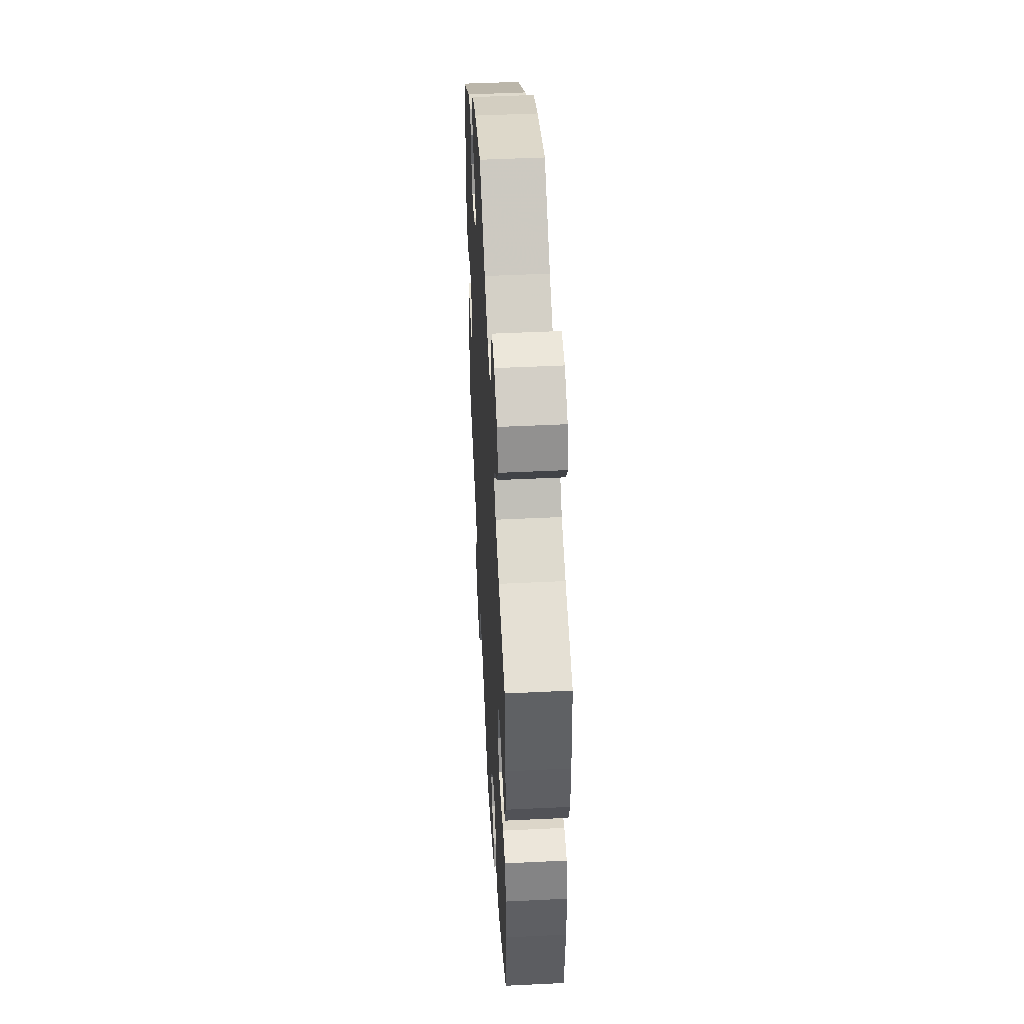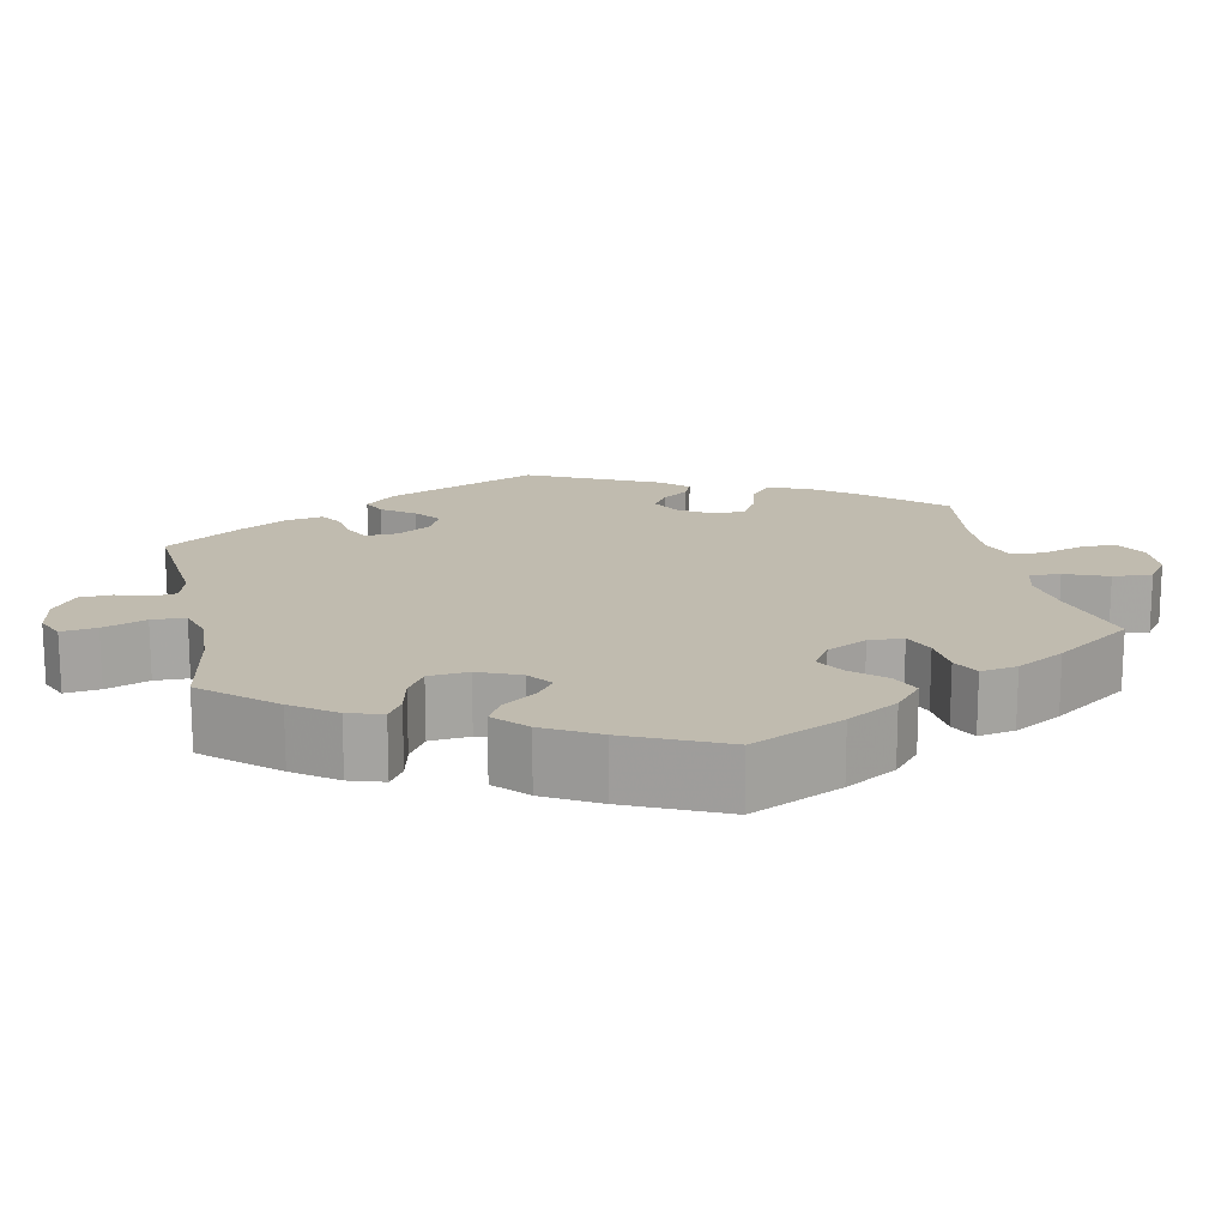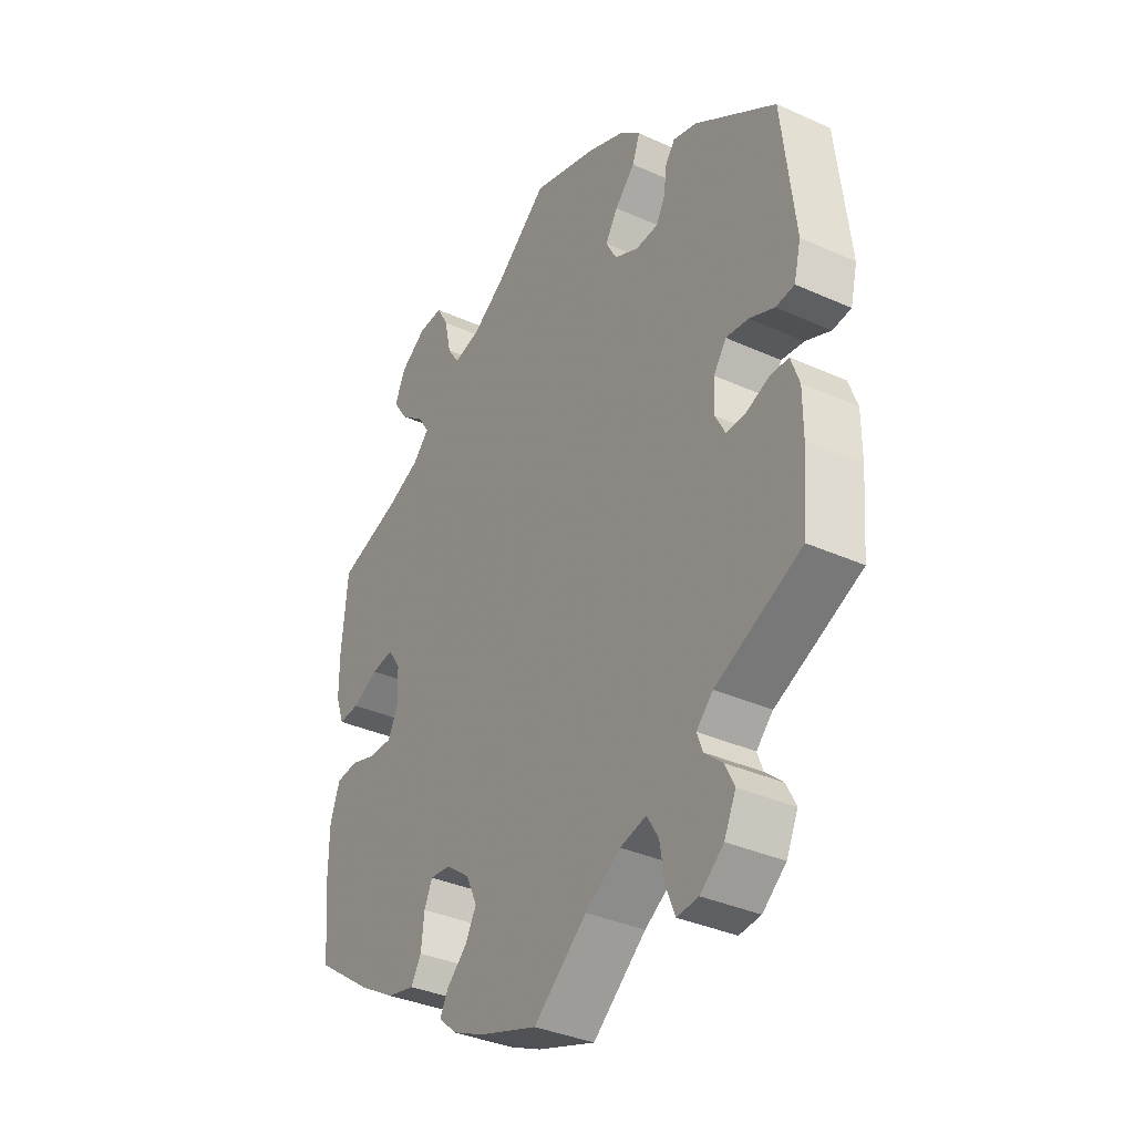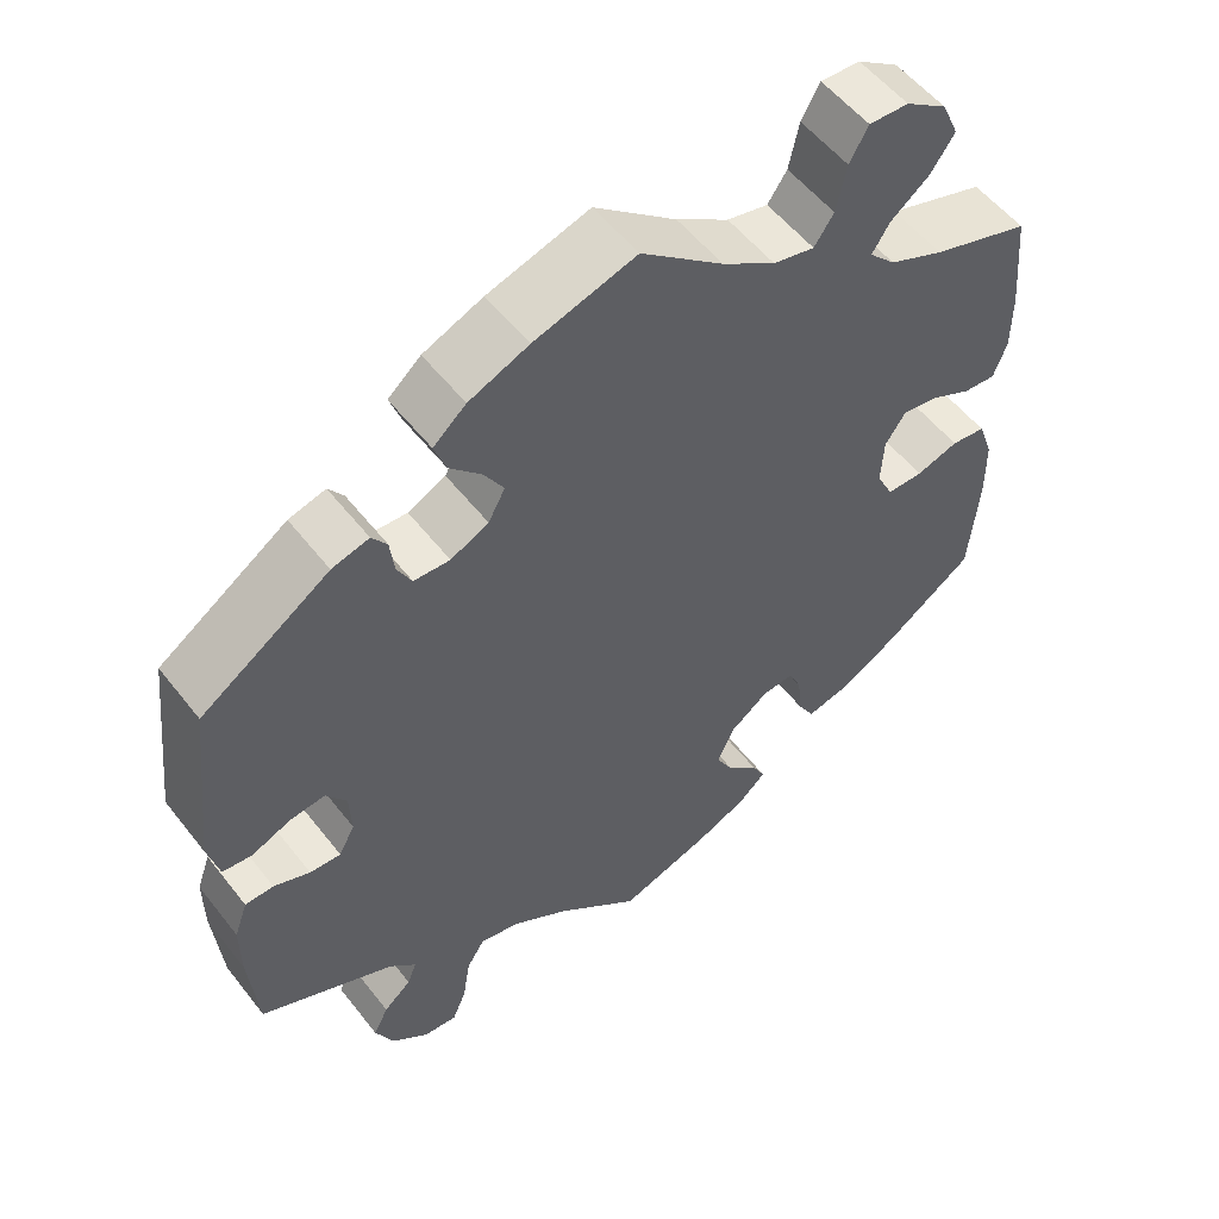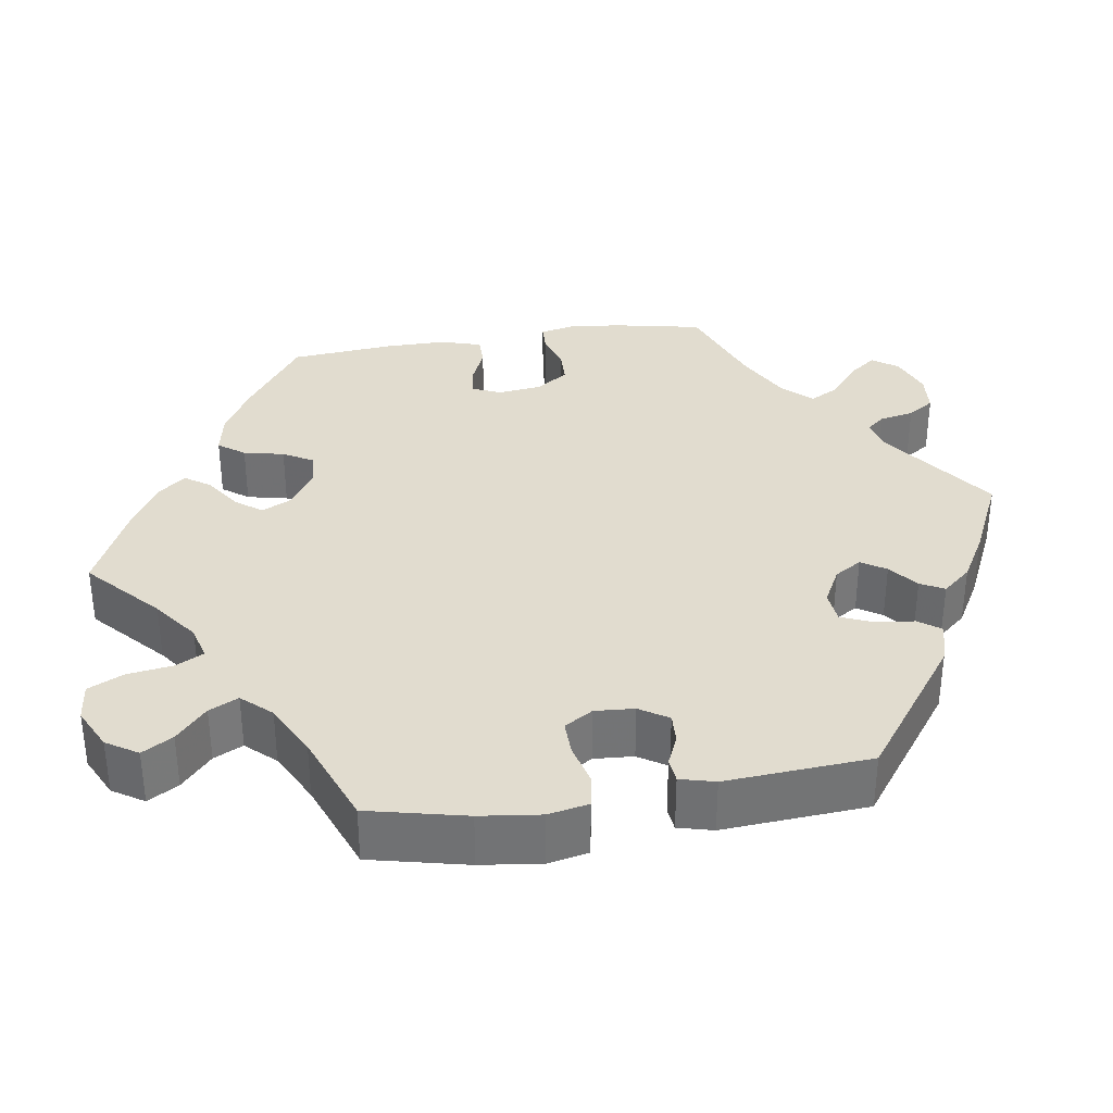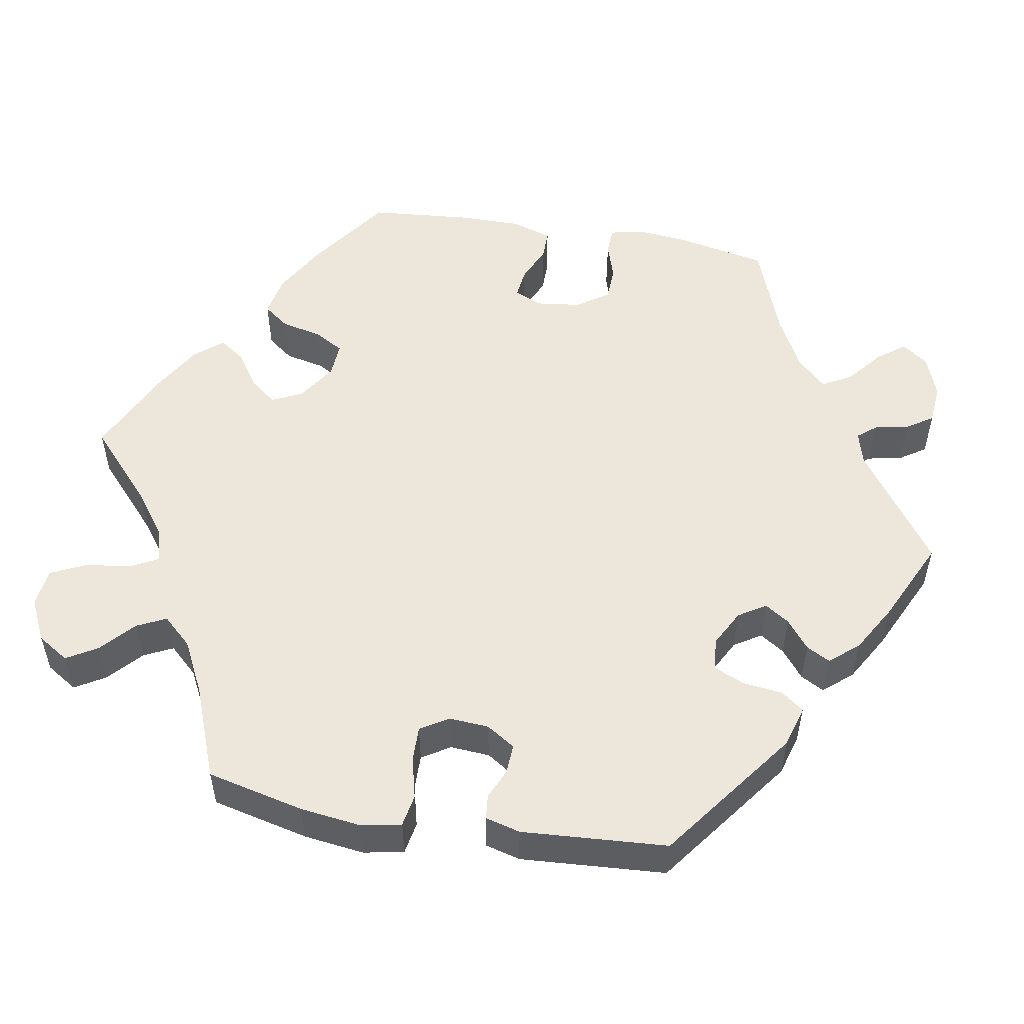
<metadata>
{"format":"obj","ext":"obj","renderer":"f3d","projection":"perspective","resolution":1024,"background":"white","views":[{"elev":48.2,"azim":-93.1,"up":"+Z"},{"elev":16.0,"azim":-132.0,"up":"+Y"},{"elev":-35.6,"azim":59.2,"up":"+Z"},{"elev":54.6,"azim":142.7,"up":"+Z"},{"elev":34.3,"azim":21.1,"up":"+Y"},{"elev":52.7,"azim":40.0,"up":"+Y"}]}
</metadata>
<code>
v -0.385 0.07 0.326
v -0.32 0.07 0.354
v -0.289 0.07 0.386
v -0.31 0.07 0.419
v -0.356 0.07 0.455
v -0.384 0.07 0.496
v -0.364 0.07 0.541
v -0.315 0.07 0.574
v -0.268 0.07 0.576
v -0.246 0.07 0.537
v -0.234 0.07 0.481
v -0.211 0.07 0.447
v -0.162 0.07 0.458
v -0.099 0.07 0.499
v -0.001 0.07 0.578
v 0.12 0.07 0.541
v 0.191 0.07 0.511
v 0.23 0.07 0.477
v 0.216 0.07 0.438
v 0.178 0.07 0.399
v 0.155 0.07 0.361
v 0.175 0.07 0.324
v 0.22 0.07 0.302
v 0.263 0.07 0.304
v 0.28 0.07 0.337
v 0.285 0.07 0.379
v 0.303 0.07 0.404
v 0.347 0.07 0.392
v 0.5 0.07 0.289
v 0.524 0.07 0.078
v 0.511 0.07 0.025
v 0.476 0.07 0.021
v 0.429 0.07 0.041
v 0.387 0.07 0.046
v 0.363 0.07 0.012
v 0.361 0.07 -0.04
v 0.38 0.07 -0.076
v 0.417 0.07 -0.074
v 0.46 0.07 -0.057
v 0.494 0.07 -0.058
v 0.51 0.07 -0.103
v 0.51 0.07 -0.173
v 0.5 0.07 -0.289
v 0.339 0.07 -0.363
v 0.308 0.07 -0.394
v 0.319 0.07 -0.423
v 0.352 0.07 -0.452
v 0.37 0.07 -0.488
v 0.348 0.07 -0.535
v 0.304 0.07 -0.571
v 0.264 0.07 -0.575
v 0.247 0.07 -0.534
v 0.238 0.07 -0.477
v 0.216 0.07 -0.441
v 0.167 0.07 -0.453
v 0.101 0.07 -0.495
v 0.001 0.07 -0.578
v -0.109 0.07 -0.541
v -0.169 0.07 -0.514
v -0.202 0.07 -0.484
v -0.186 0.07 -0.453
v -0.149 0.07 -0.419
v -0.128 0.07 -0.38
v -0.149 0.07 -0.335
v -0.194 0.07 -0.301
v -0.233 0.07 -0.297
v -0.248 0.07 -0.331
v -0.254 0.07 -0.383
v -0.273 0.07 -0.416
v -0.326 0.07 -0.404
v -0.393 0.07 -0.365
v -0.501 0.07 -0.289
v -0.512 0.07 -0.162
v -0.511 0.07 -0.087
v -0.493 0.07 -0.036
v -0.452 0.07 -0.031
v -0.402 0.07 -0.047
v -0.359 0.07 -0.047
v -0.339 0.07 -0.007
v -0.342 0.07 0.05
v -0.366 0.07 0.086
v -0.408 0.07 0.08
v -0.457 0.07 0.056
v -0.496 0.07 0.053
v -0.512 0.07 0.097
v -0.512 0.07 0.168
v -0.501 0.07 0.289
v -0.385 0 0.326
v -0.32 0 0.354
v -0.289 0 0.386
v -0.31 0 0.419
v -0.356 0 0.455
v -0.384 0 0.496
v -0.364 0 0.541
v -0.315 0 0.574
v -0.268 0 0.576
v -0.246 0 0.537
v -0.234 0 0.481
v -0.211 0 0.447
v -0.162 0 0.458
v -0.099 0 0.499
v -0.001 0 0.578
v 0.12 0 0.541
v 0.191 0 0.511
v 0.23 0 0.477
v 0.216 0 0.438
v 0.178 0 0.399
v 0.155 0 0.361
v 0.175 0 0.324
v 0.22 0 0.302
v 0.263 0 0.304
v 0.28 0 0.337
v 0.285 0 0.379
v 0.303 0 0.404
v 0.347 0 0.392
v 0.5 0 0.289
v 0.524 0 0.078
v 0.511 0 0.025
v 0.476 0 0.021
v 0.429 0 0.041
v 0.387 0 0.046
v 0.363 0 0.012
v 0.361 0 -0.04
v 0.38 0 -0.076
v 0.417 0 -0.074
v 0.46 0 -0.057
v 0.494 0 -0.058
v 0.51 0 -0.103
v 0.51 0 -0.173
v 0.5 0 -0.289
v 0.339 0 -0.363
v 0.308 0 -0.394
v 0.319 0 -0.423
v 0.352 0 -0.452
v 0.37 0 -0.488
v 0.348 0 -0.535
v 0.304 0 -0.571
v 0.264 0 -0.575
v 0.247 0 -0.534
v 0.238 0 -0.477
v 0.216 0 -0.441
v 0.167 0 -0.453
v 0.101 0 -0.495
v 0.001 0 -0.578
v -0.109 0 -0.541
v -0.169 0 -0.514
v -0.202 0 -0.484
v -0.186 0 -0.453
v -0.149 0 -0.419
v -0.128 0 -0.38
v -0.149 0 -0.335
v -0.194 0 -0.301
v -0.233 0 -0.297
v -0.248 0 -0.331
v -0.254 0 -0.383
v -0.273 0 -0.416
v -0.326 0 -0.404
v -0.393 0 -0.365
v -0.501 0 -0.289
v -0.512 0 -0.162
v -0.511 0 -0.087
v -0.493 0 -0.036
v -0.452 0 -0.031
v -0.402 0 -0.047
v -0.359 0 -0.047
v -0.339 0 -0.007
v -0.342 0 0.05
v -0.366 0 0.086
v -0.408 0 0.08
v -0.457 0 0.056
v -0.496 0 0.053
v -0.512 0 0.097
v -0.512 0 0.168
v -0.501 0 0.289
f 86 87 1
f 85 86 1 2
f 82 83 84 85
f 81 82 85 2
f 80 81 2 3
f 79 80 3
f 74 75 76 77
f 74 77 78
f 73 74 78
f 72 73 78
f 71 72 78
f 70 71 78 79
f 67 68 69 70
f 66 67 70 79
f 59 60 61 62
f 59 62 63
f 56 57 58 59
f 55 56 59 63
f 54 55 63 64
f 50 51 52 53
f 50 53 54
f 49 50 54
f 46 47 48 49
f 45 46 49 54
f 44 45 54 64
f 38 39 40 41
f 37 38 41 42
f 30 31 32 33
f 30 33 34
f 29 30 34
f 28 29 34 35
f 25 26 27 28
f 24 25 28 35
f 17 18 19 20
f 17 20 21
f 14 15 16 17
f 13 14 17 21
f 12 13 21 22
f 8 9 10 11
f 8 11 12
f 7 8 12
f 4 5 6 7
f 3 4 7 12
f 65 66 79 3
f 37 42 43 44
f 36 37 44 64
f 23 24 35 36
f 23 36 64 65
f 22 23 65
f 3 12 22 65
f 88 174 173
f 89 88 173 172
f 172 171 170 169
f 89 172 169 168
f 90 89 168 167
f 90 167 166
f 164 163 162 161
f 165 164 161
f 165 161 160
f 165 160 159
f 165 159 158
f 166 165 158 157
f 157 156 155 154
f 166 157 154 153
f 149 148 147 146
f 150 149 146
f 146 145 144 143
f 150 146 143 142
f 151 150 142 141
f 140 139 138 137
f 141 140 137
f 141 137 136
f 136 135 134 133
f 141 136 133 132
f 151 141 132 131
f 128 127 126 125
f 129 128 125 124
f 120 119 118 117
f 121 120 117
f 121 117 116
f 122 121 116 115
f 115 114 113 112
f 122 115 112 111
f 107 106 105 104
f 108 107 104
f 104 103 102 101
f 108 104 101 100
f 109 108 100 99
f 98 97 96 95
f 99 98 95
f 99 95 94
f 94 93 92 91
f 99 94 91 90
f 90 166 153 152
f 131 130 129 124
f 151 131 124 123
f 123 122 111 110
f 152 151 123 110
f 152 110 109
f 152 109 99 90
f 1 88 89 2
f 2 89 90 3
f 3 90 91 4
f 4 91 92 5
f 5 92 93 6
f 6 93 94 7
f 7 94 95 8
f 8 95 96 9
f 9 96 97 10
f 10 97 98 11
f 11 98 99 12
f 12 99 100 13
f 13 100 101 14
f 14 101 102 15
f 15 102 103 16
f 16 103 104 17
f 17 104 105 18
f 18 105 106 19
f 19 106 107 20
f 20 107 108 21
f 21 108 109 22
f 22 109 110 23
f 23 110 111 24
f 24 111 112 25
f 25 112 113 26
f 26 113 114 27
f 27 114 115 28
f 28 115 116 29
f 29 116 117 30
f 30 117 118 31
f 31 118 119 32
f 32 119 120 33
f 33 120 121 34
f 34 121 122 35
f 35 122 123 36
f 36 123 124 37
f 37 124 125 38
f 38 125 126 39
f 39 126 127 40
f 40 127 128 41
f 41 128 129 42
f 42 129 130 43
f 43 130 131 44
f 44 131 132 45
f 45 132 133 46
f 46 133 134 47
f 47 134 135 48
f 48 135 136 49
f 49 136 137 50
f 50 137 138 51
f 51 138 139 52
f 52 139 140 53
f 53 140 141 54
f 54 141 142 55
f 55 142 143 56
f 56 143 144 57
f 57 144 145 58
f 58 145 146 59
f 59 146 147 60
f 60 147 148 61
f 61 148 149 62
f 62 149 150 63
f 63 150 151 64
f 64 151 152 65
f 65 152 153 66
f 66 153 154 67
f 67 154 155 68
f 68 155 156 69
f 69 156 157 70
f 70 157 158 71
f 71 158 159 72
f 72 159 160 73
f 73 160 161 74
f 74 161 162 75
f 75 162 163 76
f 76 163 164 77
f 77 164 165 78
f 78 165 166 79
f 79 166 167 80
f 80 167 168 81
f 81 168 169 82
f 82 169 170 83
f 83 170 171 84
f 84 171 172 85
f 85 172 173 86
f 86 173 174 87
f 87 174 88 1

</code>
